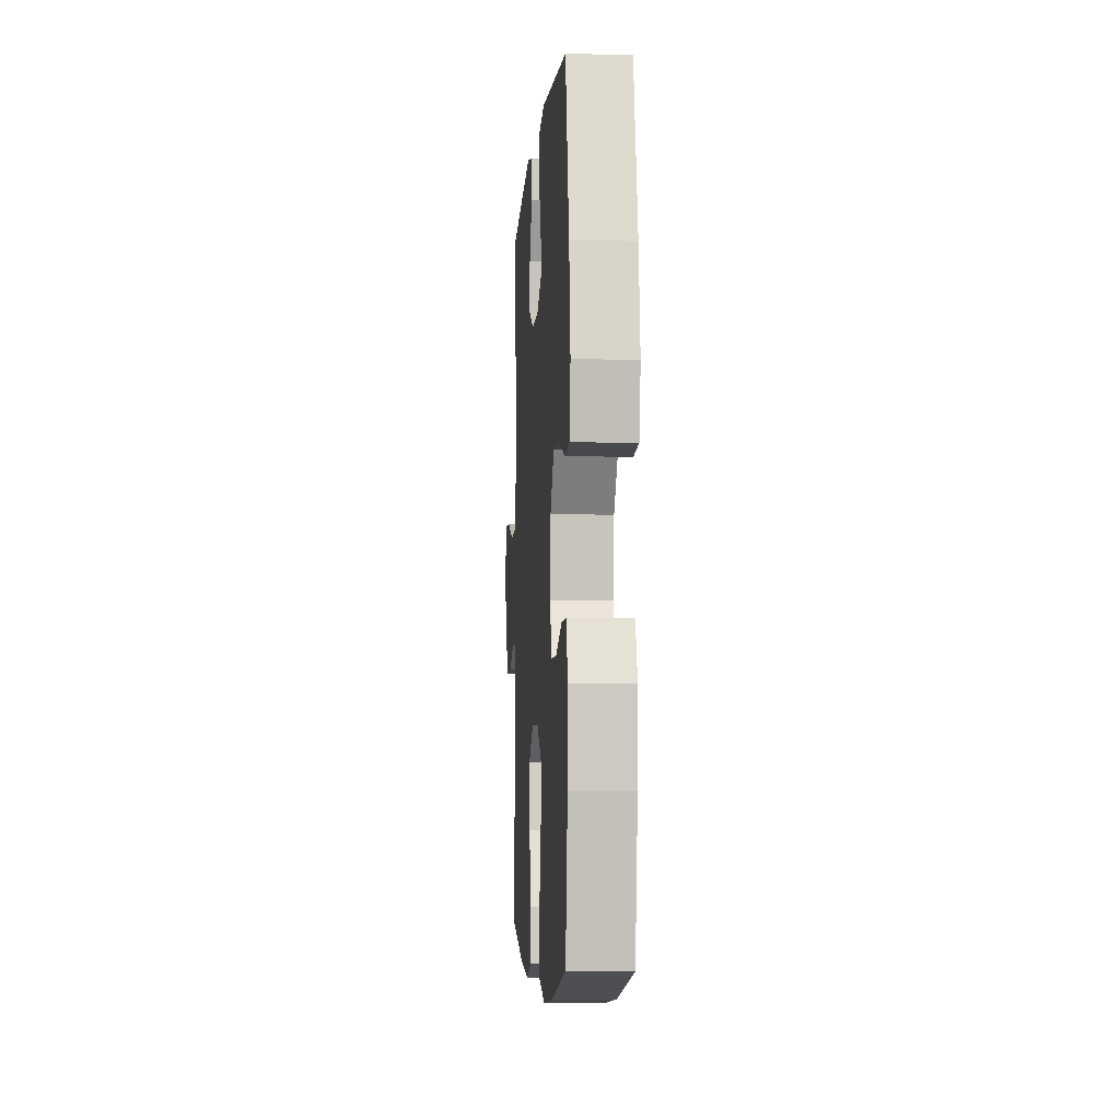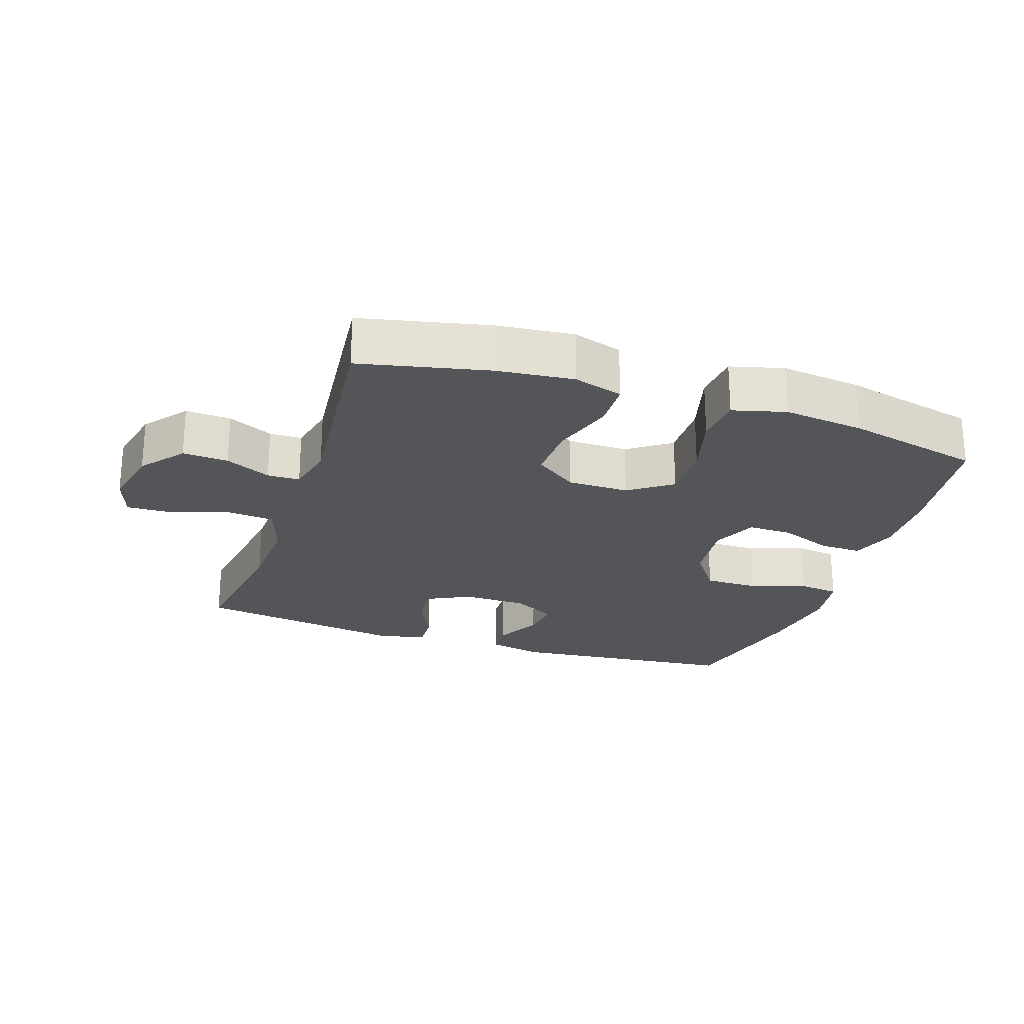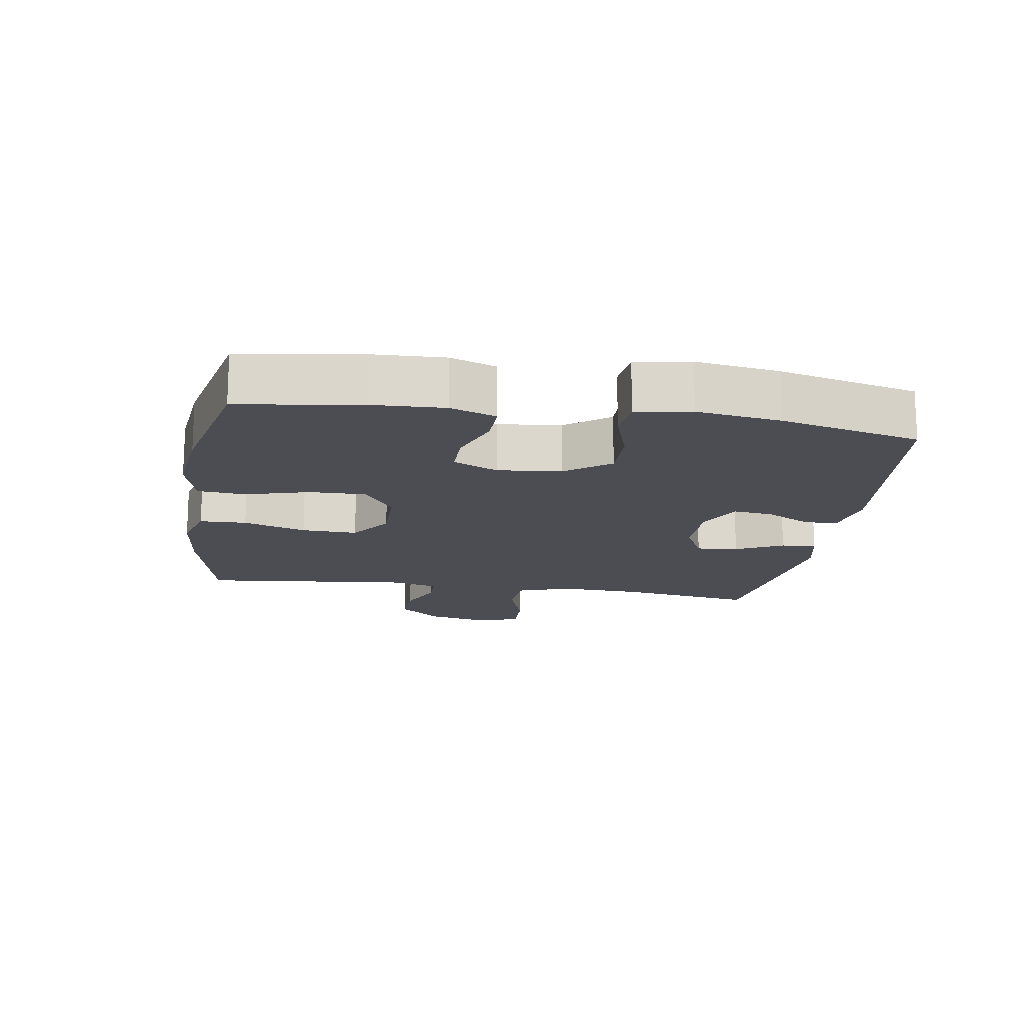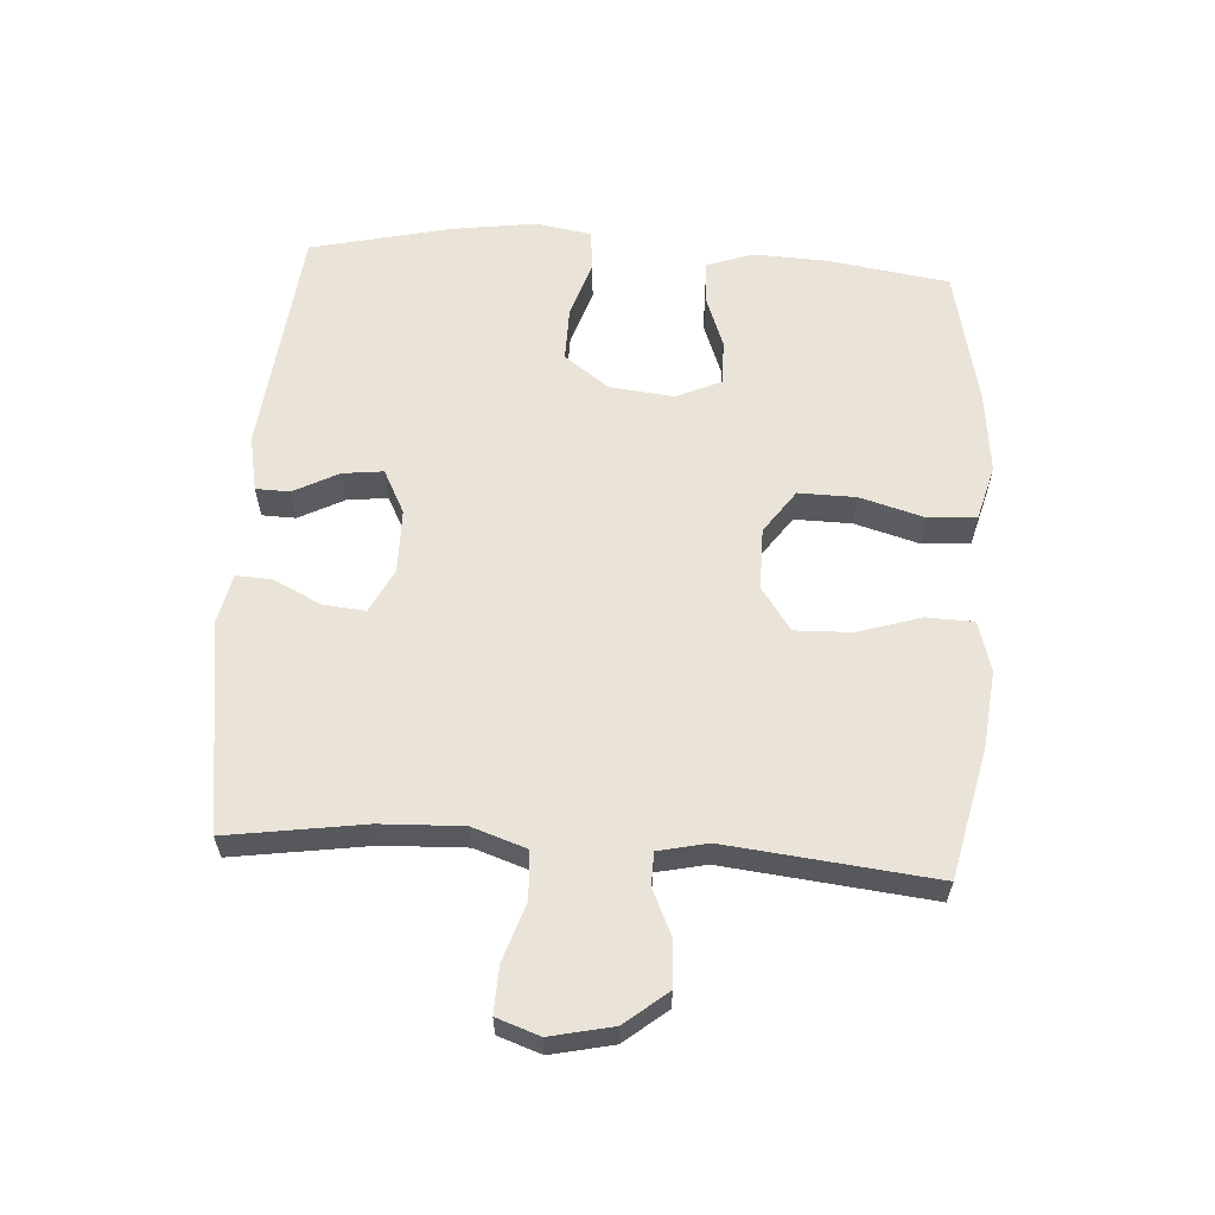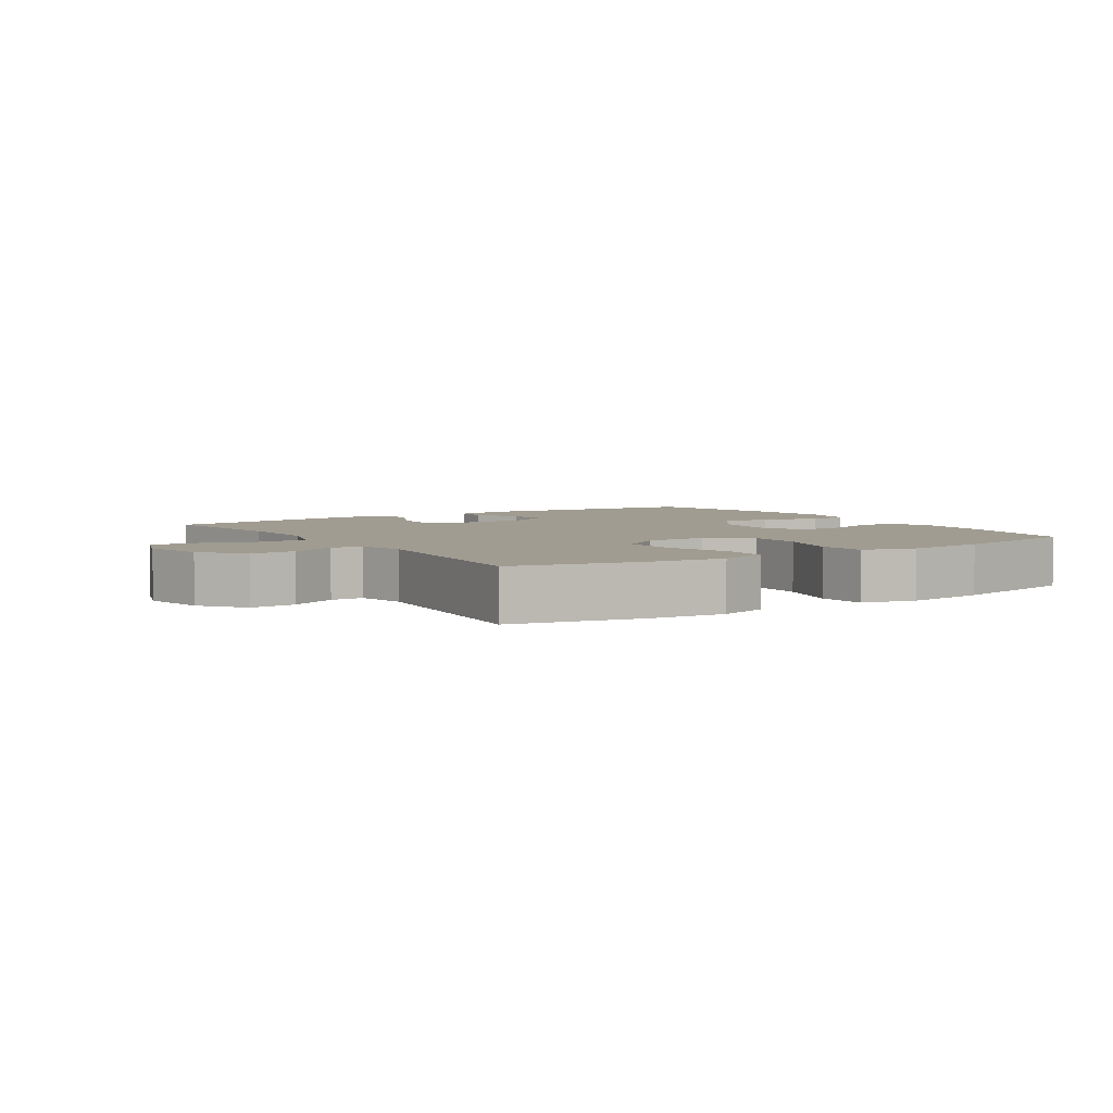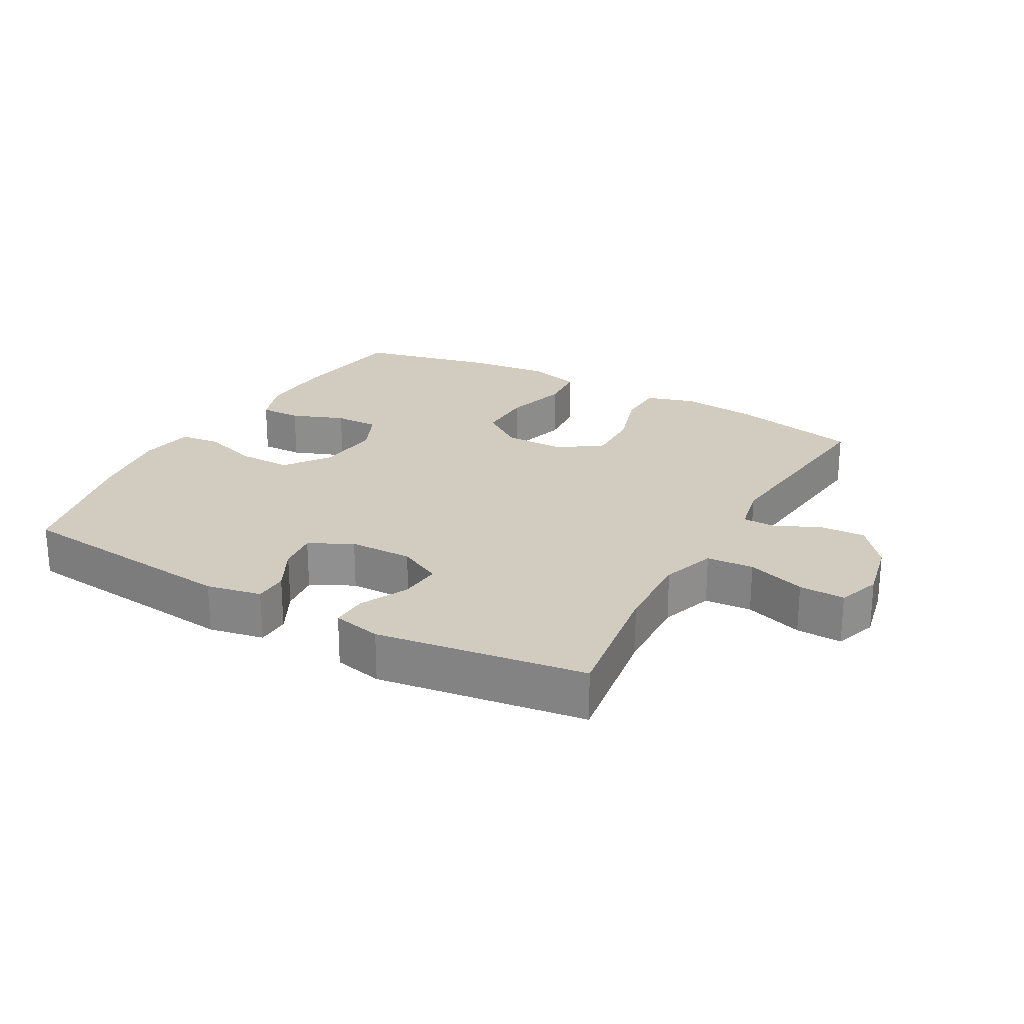
<metadata>
{"format":"obj","ext":"obj","renderer":"f3d","projection":"perspective","resolution":1024,"background":"white","views":[{"elev":-5.0,"azim":-94.2,"up":"+Z"},{"elev":-24.4,"azim":161.4,"up":"+Y"},{"elev":-16.3,"azim":-98.9,"up":"+Y"},{"elev":61.0,"azim":93.8,"up":"+Y"},{"elev":4.5,"azim":146.9,"up":"+Y"},{"elev":24.0,"azim":29.2,"up":"+Y"}]}
</metadata>
<code>
o path2250_path2250.001
v 0.1466 0.0375 0.5484
v 0.06976 0.0375 0.5316
v 0.07229 0.0375 0.4755
v 0.109 0.0375 0.4002
v 0.1148 0.0375 0.3339
v 0.04628 0.0375 0.2996
v -0.0538 0.0375 0.3008
v -0.1212 0.0375 0.3359
v -0.1138 0.0375 0.3995
v -0.07698 0.0375 0.4703
v -0.07853 0.0375 0.5233
v -0.1651 0.0375 0.5404
v -0.5259 0.0375 0.5015
v -0.5775 0.0375 0.2814
v -0.5964 0.0375 0.1493
v -0.5818 0.0375 0.06206
v -0.5183 0.0375 0.05505
v -0.4286 0.0375 0.0841
v -0.3447 0.0375 0.08517
v -0.2939 0.0375 0.01512
v -0.2831 0.0375 -0.08569
v -0.3145 0.0375 -0.156
v -0.3846 0.0375 -0.1551
v -0.4679 0.0375 -0.1235
v -0.5334 0.0375 -0.1224
v -0.5585 0.0375 -0.1944
v -0.5541 0.0375 -0.3083
v -0.5259 0.0375 -0.5004
v -0.313 0.0375 -0.5485
v -0.1851 0.0375 -0.5629
v -0.1009 0.0375 -0.5403
v -0.09433 0.0375 -0.4649
v -0.1228 0.0375 -0.3636
v -0.1242 0.0375 -0.2736
v -0.05693 0.0375 -0.2258
v 0.03982 0.0375 -0.2259
v 0.1065 0.0375 -0.2734
v 0.1037 0.0375 -0.3617
v 0.07266 0.0375 -0.4609
v 0.07478 0.0375 -0.535
v 0.1526 0.0375 -0.5582
v 0.2733 0.0375 -0.5454
v 0.4758 0.0375 -0.5004
v 0.4413 0.0375 -0.1744
v 0.4584 0.0375 -0.09646
v 0.5096 0.0375 -0.09551
v 0.5812 0.0375 -0.1282
v 0.6531 0.0375 -0.132
v 0.7067 0.0375 -0.06495
v 0.7281 0.0375 0.03264
v 0.7048 0.0375 0.1001
v 0.6326 0.0375 0.09744
v 0.5407 0.0375 0.06713
v 0.4667 0.0375 0.07243
v 0.4383 0.0375 0.157
v 0.4435 0.0375 0.286
v 0.4758 0.0375 0.5015
v 0.1466 -0.0375 0.5484
v 0.06976 -0.0375 0.5316
v 0.07229 -0.0375 0.4755
v 0.109 -0.0375 0.4002
v 0.1148 -0.0375 0.3339
v 0.04628 -0.0375 0.2996
v -0.0538 -0.0375 0.3008
v -0.1212 -0.0375 0.3359
v -0.1138 -0.0375 0.3995
v -0.07698 -0.0375 0.4703
v -0.07853 -0.0375 0.5233
v -0.1651 -0.0375 0.5404
v -0.5259 -0.0375 0.5015
v -0.5775 -0.0375 0.2814
v -0.5964 -0.0375 0.1493
v -0.5818 -0.0375 0.06206
v -0.5183 -0.0375 0.05505
v -0.4286 -0.0375 0.0841
v -0.3447 -0.0375 0.08517
v -0.2939 -0.0375 0.01512
v -0.2831 -0.0375 -0.08569
v -0.3145 -0.0375 -0.156
v -0.3846 -0.0375 -0.1551
v -0.4679 -0.0375 -0.1235
v -0.5334 -0.0375 -0.1224
v -0.5585 -0.0375 -0.1944
v -0.5541 -0.0375 -0.3083
v -0.5259 -0.0375 -0.5004
v -0.313 -0.0375 -0.5485
v -0.1851 -0.0375 -0.5629
v -0.1009 -0.0375 -0.5403
v -0.09433 -0.0375 -0.4649
v -0.1228 -0.0375 -0.3636
v -0.1242 -0.0375 -0.2736
v -0.05693 -0.0375 -0.2258
v 0.03982 -0.0375 -0.2259
v 0.1065 -0.0375 -0.2734
v 0.1037 -0.0375 -0.3617
v 0.07266 -0.0375 -0.4609
v 0.07478 -0.0375 -0.535
v 0.1526 -0.0375 -0.5582
v 0.2733 -0.0375 -0.5454
v 0.4758 -0.0375 -0.5004
v 0.4413 -0.0375 -0.1744
v 0.4584 -0.0375 -0.09646
v 0.5096 -0.0375 -0.09551
v 0.5812 -0.0375 -0.1282
v 0.6531 -0.0375 -0.132
v 0.7067 -0.0375 -0.06495
v 0.7281 -0.0375 0.03264
v 0.7048 -0.0375 0.1001
v 0.6326 -0.0375 0.09744
v 0.5407 -0.0375 0.06713
v 0.4667 -0.0375 0.07243
v 0.4383 -0.0375 0.157
v 0.4435 -0.0375 0.286
v 0.4758 -0.0375 0.5015
v 0.7067 0.0375 -0.06495
v 0.7281 0.0375 0.03264
v 0.7048 0.0375 0.1001
v 0.7048 0.0375 0.1001
v 0.6531 0.0375 -0.132
v 0.6326 0.0375 0.09744
v 0.5812 0.0375 -0.1282
v 0.5407 0.0375 0.06713
v 0.5096 0.0375 -0.09551
v 0.4667 0.0375 0.07243
v 0.4667 0.0375 0.07243
v 0.4584 0.0375 -0.09646
v 0.4584 0.0375 -0.09646
v 0.4383 0.0375 0.157
v 0.4435 0.0375 0.286
v 0.4758 0.0375 0.5015
v 0.4758 0.0375 0.5015
v 0.4413 0.0375 -0.1744
v 0.4758 0.0375 -0.5004
v 0.4758 0.0375 -0.5004
v 0.2733 0.0375 -0.5454
v 0.1526 0.0375 -0.5582
v 0.1466 0.0375 0.5484
v 0.07478 0.0375 -0.535
v 0.07478 0.0375 -0.535
v 0.1065 0.0375 -0.2734
v 0.1037 0.0375 -0.3617
v 0.109 0.0375 0.4002
v 0.1148 0.0375 0.3339
v 0.1148 0.0375 0.3339
v 0.06976 0.0375 0.5316
v 0.06976 0.0375 0.5316
v 0.04628 0.0375 0.2996
v 0.07229 0.0375 0.4755
v 0.03982 0.0375 -0.2259
v 0.07266 0.0375 -0.4609
v -0.0538 0.0375 0.3008
v -0.05693 0.0375 -0.2258
v -0.1212 0.0375 0.3359
v -0.1212 0.0375 0.3359
v -0.1242 0.0375 -0.2736
v -0.1138 0.0375 0.3995
v -0.07698 0.0375 0.4703
v -0.07853 0.0375 0.5233
v -0.07853 0.0375 0.5233
v -0.1651 0.0375 0.5404
v -0.1009 0.0375 -0.5403
v -0.1009 0.0375 -0.5403
v -0.09433 0.0375 -0.4649
v -0.1228 0.0375 -0.3636
v -0.1851 0.0375 -0.5629
v -0.313 0.0375 -0.5485
v -0.2831 0.0375 -0.08569
v -0.3145 0.0375 -0.156
v -0.3145 0.0375 -0.156
v -0.2939 0.0375 0.01512
v -0.3447 0.0375 0.08517
v -0.3846 0.0375 -0.1551
v -0.4286 0.0375 0.0841
v -0.4679 0.0375 -0.1235
v -0.5183 0.0375 0.05505
v -0.5259 0.0375 -0.5004
v -0.5259 0.0375 -0.5004
v -0.5334 0.0375 -0.1224
v -0.5334 0.0375 -0.1224
v -0.5259 0.0375 0.5015
v -0.5259 0.0375 0.5015
v -0.5818 0.0375 0.06206
v -0.5818 0.0375 0.06206
v -0.5585 0.0375 -0.1944
v -0.5541 0.0375 -0.3083
v -0.5775 0.0375 0.2814
v -0.5964 0.0375 0.1493
v 0.7067 -0.0375 -0.06495
v 0.7281 -0.0375 0.03264
v 0.7048 -0.0375 0.1001
v 0.7048 -0.0375 0.1001
v 0.6531 -0.0375 -0.132
v 0.6326 -0.0375 0.09744
v 0.5812 -0.0375 -0.1282
v 0.5407 -0.0375 0.06713
v 0.5096 -0.0375 -0.09551
v 0.4667 -0.0375 0.07243
v 0.4667 -0.0375 0.07243
v 0.4584 -0.0375 -0.09646
v 0.4584 -0.0375 -0.09646
v 0.4383 -0.0375 0.157
v 0.4435 -0.0375 0.286
v 0.4758 -0.0375 0.5015
v 0.4758 -0.0375 0.5015
v 0.4413 -0.0375 -0.1744
v 0.4758 -0.0375 -0.5004
v 0.4758 -0.0375 -0.5004
v 0.2733 -0.0375 -0.5454
v 0.1526 -0.0375 -0.5582
v 0.1466 -0.0375 0.5484
v 0.07478 -0.0375 -0.535
v 0.07478 -0.0375 -0.535
v 0.1065 -0.0375 -0.2734
v 0.1037 -0.0375 -0.3617
v 0.109 -0.0375 0.4002
v 0.1148 -0.0375 0.3339
v 0.1148 -0.0375 0.3339
v 0.06976 -0.0375 0.5316
v 0.06976 -0.0375 0.5316
v 0.04628 -0.0375 0.2996
v 0.07229 -0.0375 0.4755
v 0.03982 -0.0375 -0.2259
v 0.07266 -0.0375 -0.4609
v -0.0538 -0.0375 0.3008
v -0.05693 -0.0375 -0.2258
v -0.1212 -0.0375 0.3359
v -0.1212 -0.0375 0.3359
v -0.1242 -0.0375 -0.2736
v -0.1138 -0.0375 0.3995
v -0.07698 -0.0375 0.4703
v -0.07853 -0.0375 0.5233
v -0.07853 -0.0375 0.5233
v -0.1651 -0.0375 0.5404
v -0.1009 -0.0375 -0.5403
v -0.1009 -0.0375 -0.5403
v -0.09433 -0.0375 -0.4649
v -0.1228 -0.0375 -0.3636
v -0.1851 -0.0375 -0.5629
v -0.313 -0.0375 -0.5485
v -0.2831 -0.0375 -0.08569
v -0.3145 -0.0375 -0.156
v -0.3145 -0.0375 -0.156
v -0.2939 -0.0375 0.01512
v -0.3447 -0.0375 0.08517
v -0.3846 -0.0375 -0.1551
v -0.4286 -0.0375 0.0841
v -0.4679 -0.0375 -0.1235
v -0.5183 -0.0375 0.05505
v -0.5259 -0.0375 -0.5004
v -0.5259 -0.0375 -0.5004
v -0.5334 -0.0375 -0.1224
v -0.5334 -0.0375 -0.1224
v -0.5259 -0.0375 0.5015
v -0.5259 -0.0375 0.5015
v -0.5818 -0.0375 0.06206
v -0.5818 -0.0375 0.06206
v -0.5585 -0.0375 -0.1944
v -0.5541 -0.0375 -0.3083
v -0.5775 -0.0375 0.2814
v -0.5964 -0.0375 0.1493
f 195 188 193
f 237 238 236
f 238 237 239
f 259 226 253
f 226 243 224
f 240 225 243
f 220 201 216
f 239 237 241
f 259 244 226
f 193 189 190
f 224 222 220
f 213 214 205
f 205 208 206
f 208 214 209
f 247 257 245
f 221 210 218
f 241 228 240
f 194 195 196
f 244 259 246
f 203 215 202
f 197 222 199
f 236 238 234
f 237 228 241
f 202 216 201
f 224 225 222
f 225 240 228
f 257 258 245
f 210 215 203
f 201 222 197
f 188 194 192
f 214 223 209
f 251 257 247
f 209 223 211
f 197 196 195
f 243 225 224
f 199 213 205
f 193 188 189
f 244 243 226
f 245 239 241
f 215 210 221
f 249 239 258
f 229 230 233
f 246 260 248
f 248 260 255
f 233 230 231
f 258 239 245
f 213 199 222
f 195 194 188
f 260 246 259
f 222 201 220
f 253 229 233
f 226 229 253
f 216 202 215
f 205 214 208
f 199 196 197
f 49 50 107 106
f 50 118 191 107
f 48 49 106 105
f 51 52 109 108
f 47 48 105 104
f 52 53 110 109
f 46 47 104 103
f 53 125 198 110
f 127 46 103 200
f 54 55 112 111
f 56 131 204 113
f 44 45 102 101
f 134 44 101 207
f 55 56 113 112
f 42 43 100 99
f 41 42 99 98
f 57 1 58 114
f 139 41 98 212
f 37 38 95 94
f 4 144 217 61
f 1 146 219 58
f 5 6 63 62
f 3 4 61 60
f 2 3 60 59
f 36 37 94 93
f 39 40 97 96
f 38 39 96 95
f 6 7 64 63
f 35 36 93 92
f 7 154 227 64
f 34 35 92 91
f 9 10 67 66
f 10 159 232 67
f 11 12 69 68
f 162 32 89 235
f 32 33 90 89
f 30 31 88 87
f 8 9 66 65
f 33 34 91 90
f 29 30 87 86
f 21 169 242 78
f 20 21 78 77
f 19 20 77 76
f 22 23 80 79
f 18 19 76 75
f 23 24 81 80
f 17 18 75 74
f 177 29 86 250
f 24 179 252 81
f 12 181 254 69
f 183 17 74 256
f 25 26 83 82
f 27 28 85 84
f 26 27 84 83
f 13 14 71 70
f 15 16 73 72
f 14 15 72 71
f 122 120 115
f 164 163 165
f 165 166 164
f 186 180 153
f 153 151 170
f 167 170 152
f 147 143 128
f 166 168 164
f 186 153 171
f 120 117 116
f 151 147 149
f 140 132 141
f 132 133 135
f 135 136 141
f 174 172 184
f 148 145 137
f 168 167 155
f 121 123 122
f 171 173 186
f 130 129 142
f 124 126 149
f 163 161 165
f 164 168 155
f 129 128 143
f 151 149 152
f 152 155 167
f 184 172 185
f 137 130 142
f 128 124 149
f 115 119 121
f 141 136 150
f 178 174 184
f 136 138 150
f 124 122 123
f 170 151 152
f 126 132 140
f 120 116 115
f 171 153 170
f 172 168 166
f 142 148 137
f 176 185 166
f 156 160 157
f 173 175 187
f 175 182 187
f 160 158 157
f 185 172 166
f 140 149 126
f 122 115 121
f 187 186 173
f 149 147 128
f 180 160 156
f 153 180 156
f 143 142 129
f 132 135 141
f 126 124 123

</code>
